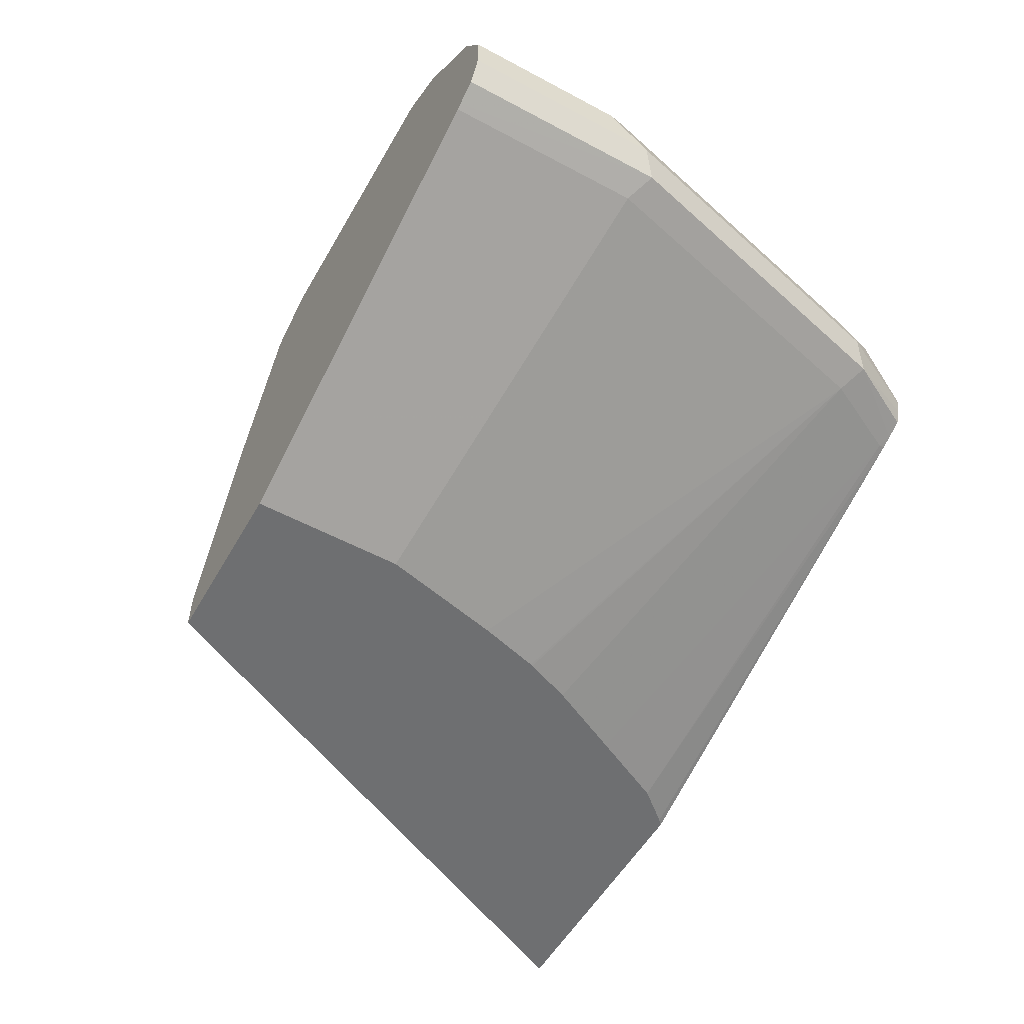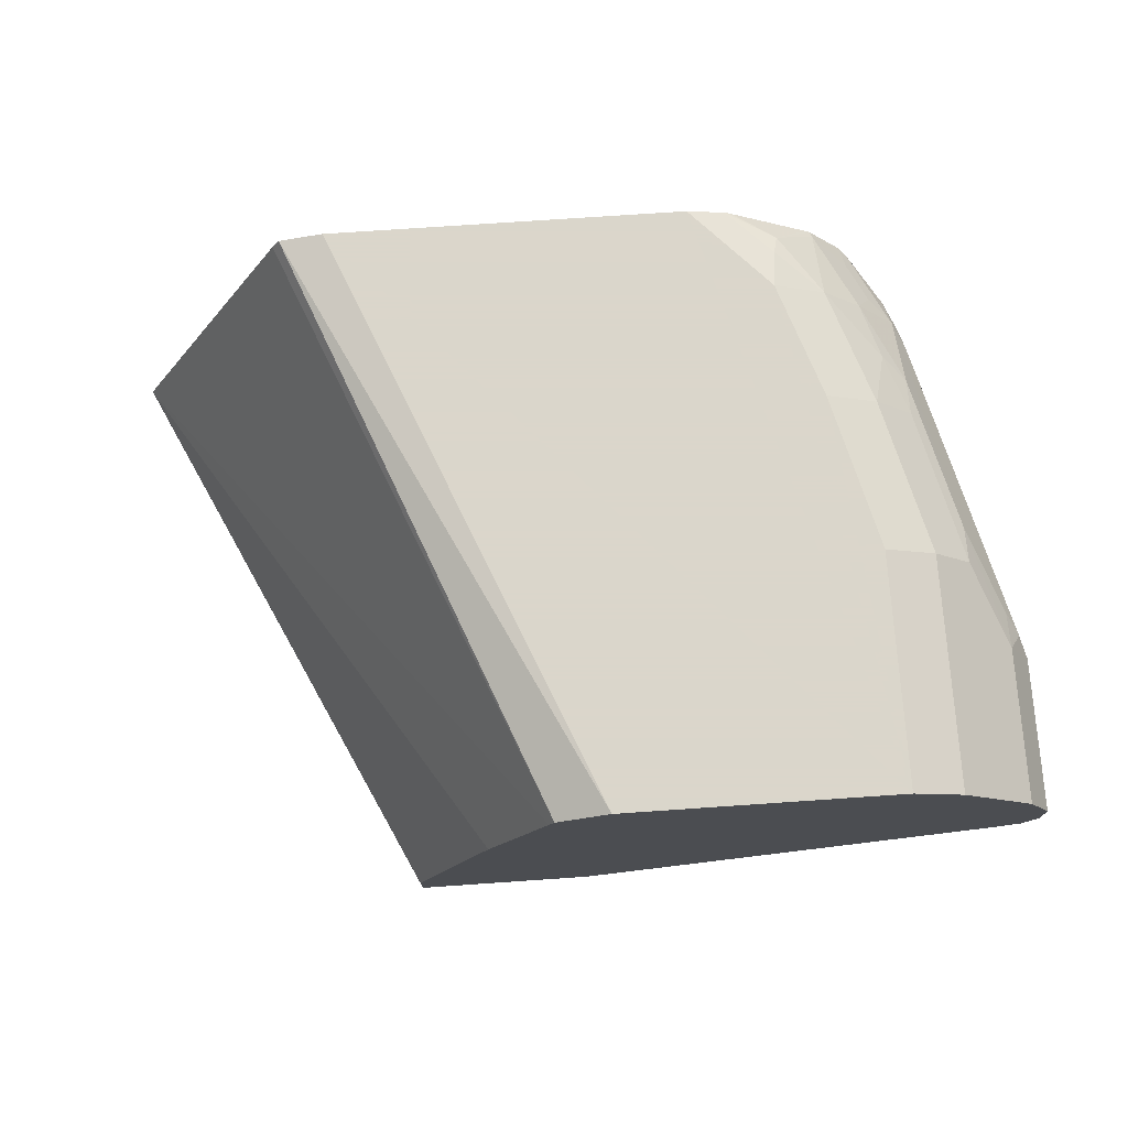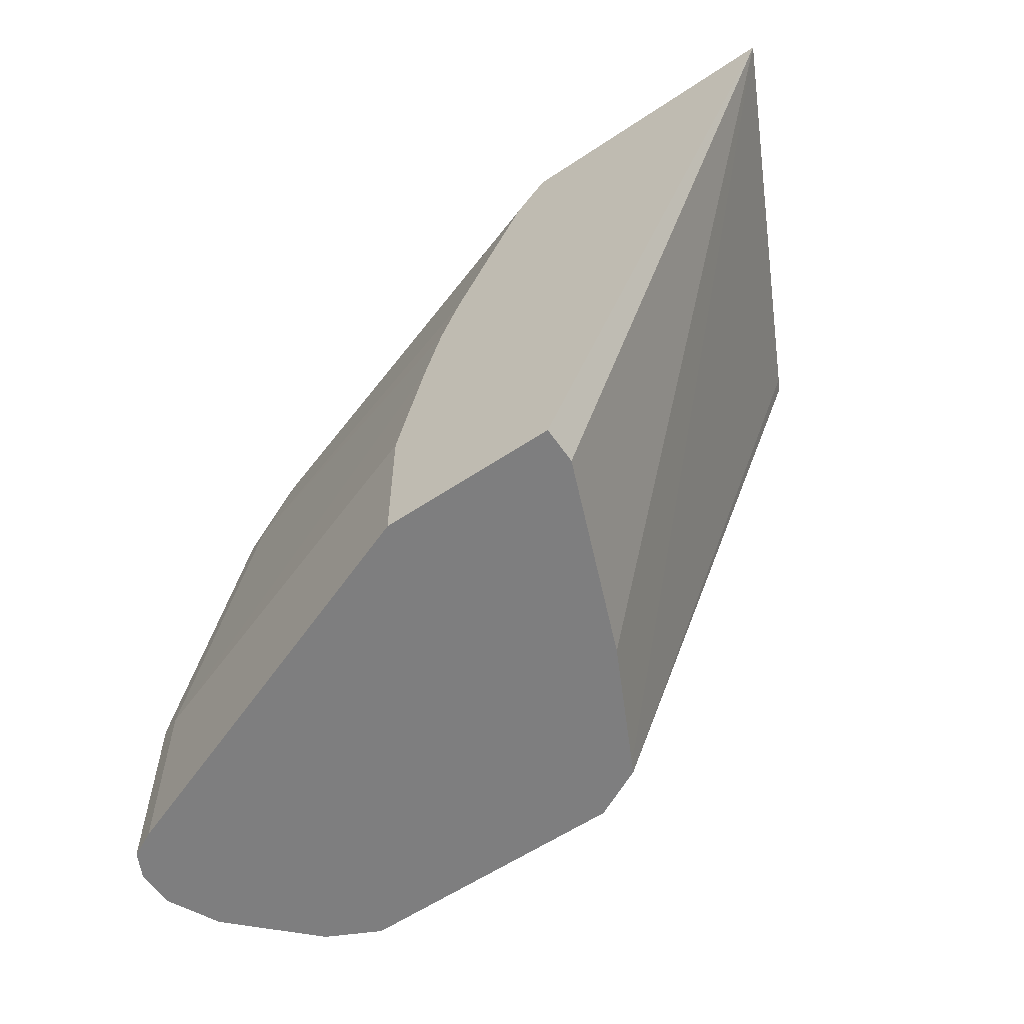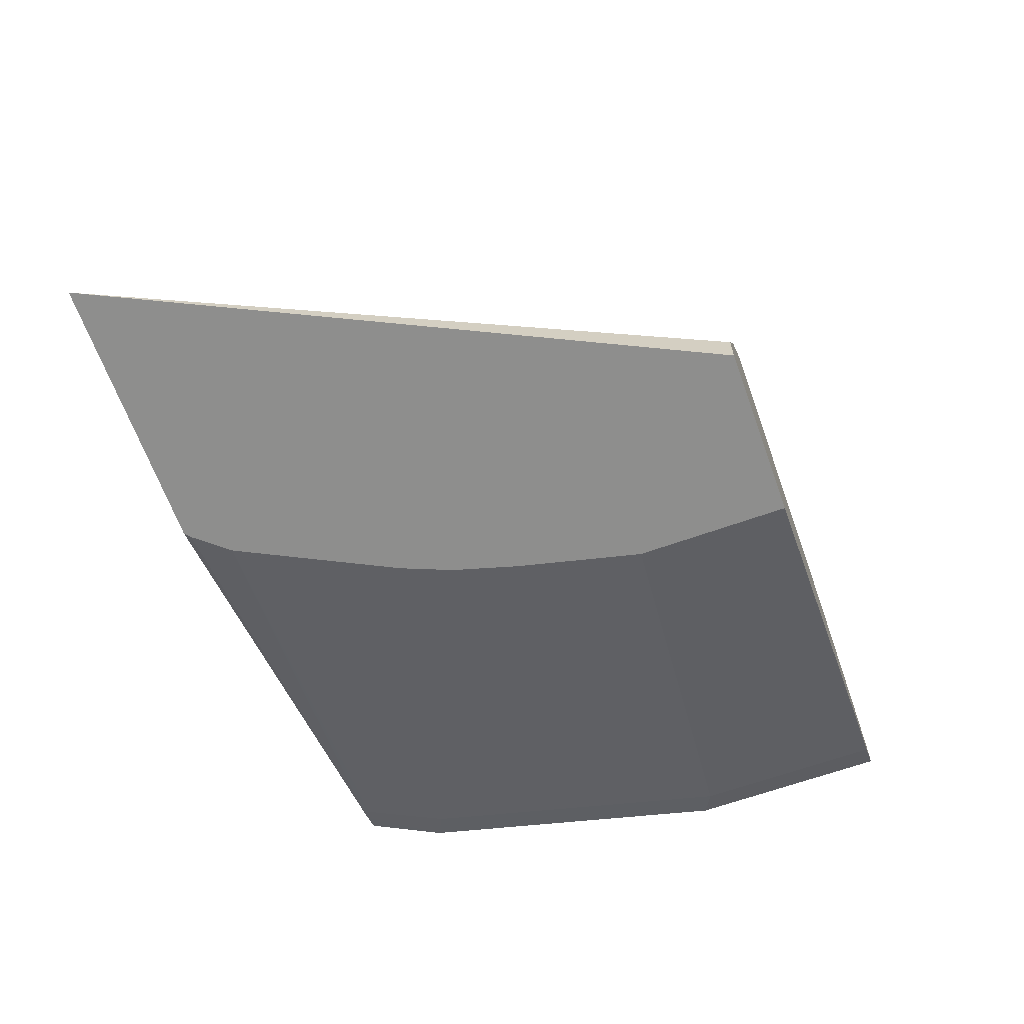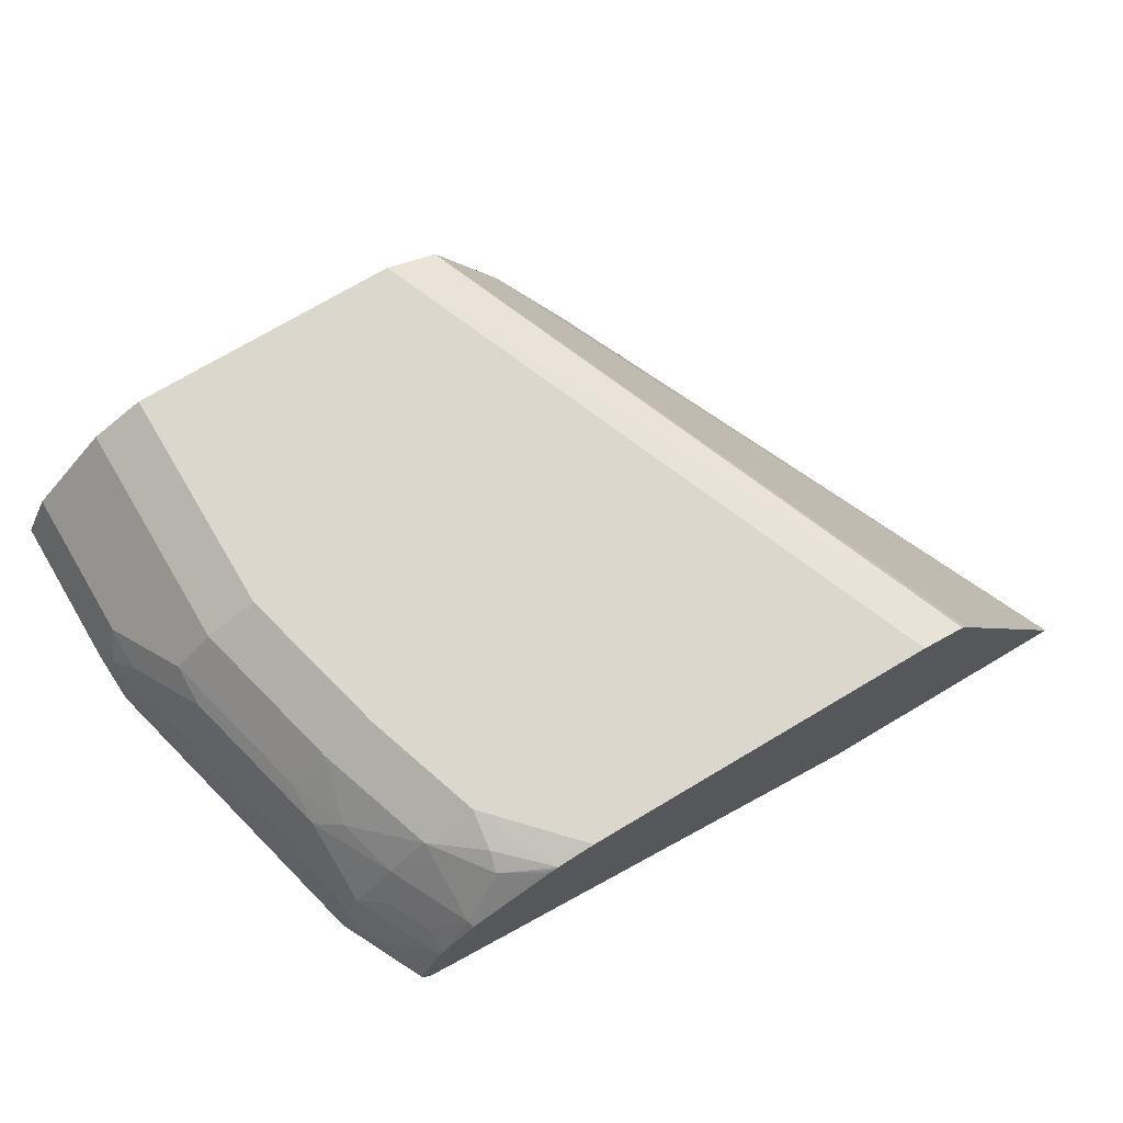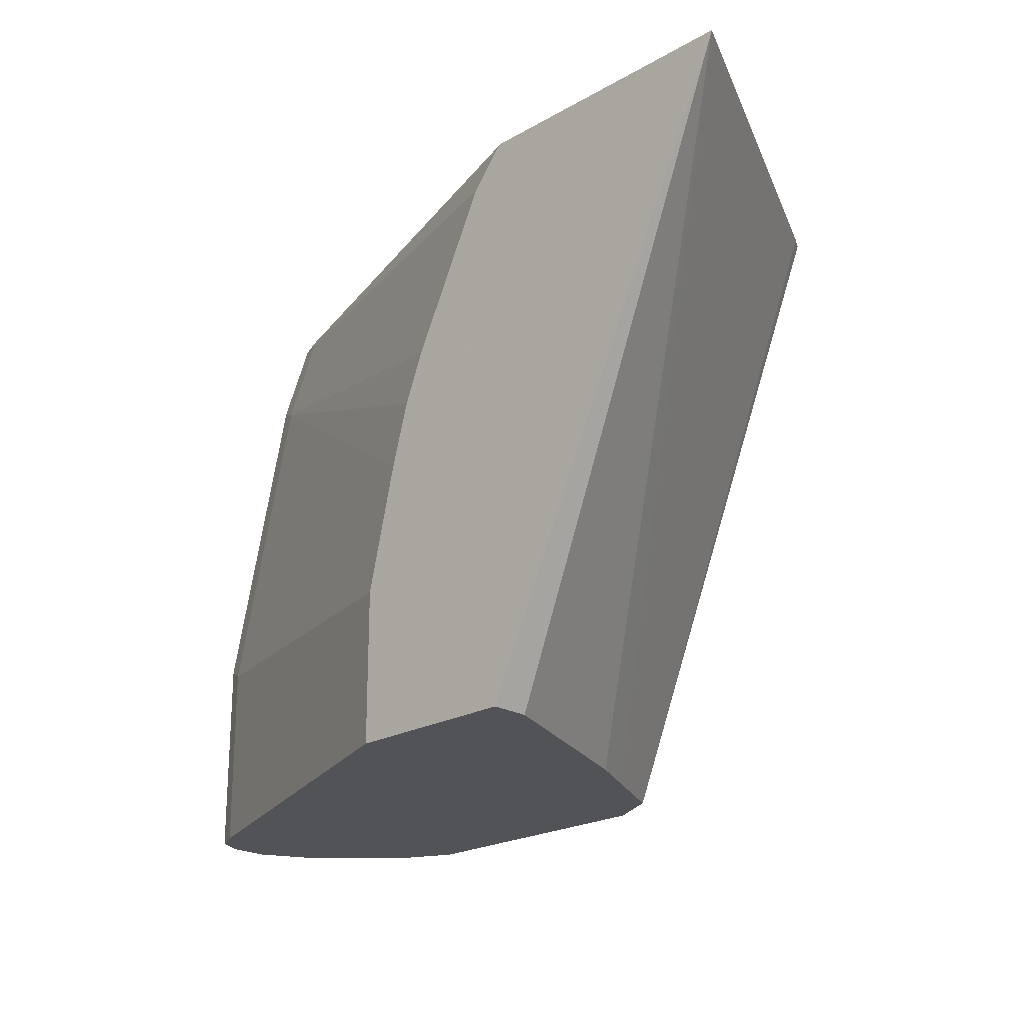
<metadata>
{"format":"obj","ext":"obj","renderer":"f3d","projection":"perspective","resolution":1024,"background":"white","views":[{"elev":-54.6,"azim":-119.5,"up":"+Y"},{"elev":73.7,"azim":176.1,"up":"+Y"},{"elev":-59.5,"azim":34.4,"up":"+Z"},{"elev":-64.9,"azim":109.8,"up":"+Y"},{"elev":73.3,"azim":-30.7,"up":"+Y"},{"elev":-22.0,"azim":44.8,"up":"+Z"}]}
</metadata>
<code>
v -0.6138 0.699 0.001239
v -0.6138 0.716 0.001239
v -0.6081 0.6876 0.001239
v -0.6138 0.699 0.08525
v -0.6138 0.716 0.0682
v -0.6024 0.7388 0.001239
v -0.6081 0.6876 0.09094
v -0.5992 0.6832 0.001239
v -0.5797 0.699 0.2216
v -0.5797 0.716 0.2046
v -0.5754 0.7246 0.2131
v -0.6095 0.7246 0.07673
v -0.6024 0.7388 0.0682
v -0.5683 0.7729 0.001239
v -0.5967 0.682 0.08525
v -0.5797 0.682 0.1534
v -0.574 0.6876 0.2273
v -0.5967 0.682 0.001239
v -0.5754 0.7075 0.2301
v -0.5601 0.694 0.2582
v -0.5613 0.699 0.2582
v -0.569 0.716 0.2387
v -0.569 0.7331 0.2216
v -0.5754 0.7416 0.179
v -0.586 0.7501 0.1194
v -0.5924 0.7416 0.1108
v -0.6031 0.7331 0.08525
v -0.5853 0.7558 0.1023
v -0.5683 0.7729 0.1023
v -0.5455 0.7842 0.001239
v -0.4179 0.6142 0.06865
v -0.4053 0.6142 0.1212
v -0.4048 0.6142 0.1231
v -0.5626 0.682 0.2216
v -0.5455 0.682 0.2557
v -0.5505 0.6844 0.2582
v -0.5578 0.6874 0.2582
v -0.4179 0.6142 0.001239
v -0.5613 0.7015 0.2582
v -0.5513 0.7306 0.2582
v -0.5519 0.7331 0.2557
v -0.569 0.7501 0.1875
v -0.5488 0.7356 0.2582
v -0.5583 0.7416 0.2301
v -0.5512 0.7558 0.2216
v -0.5683 0.7558 0.1705
v -0.5512 0.7729 0.1705
v -0.5455 0.7842 0.1023
v -0.4262 0.7842 0.001239
v -0.397 0.6142 0.1506
v -0.3966 0.6142 0.1516
v -0.388 0.6142 0.173
v -0.5455 0.6825 0.2582
v -0.371 0.6142 0.2071
v -0.3539 0.6142 0.2412
v -0.341 0.6142 0.001239
v -0.5583 0.7587 0.1961
v -0.5498 0.7416 0.2472
v -0.5334 0.755 0.2582
v -0.5342 0.7558 0.2557
v -0.5342 0.7729 0.2216
v -0.5228 0.7785 0.2216
v -0.5114 0.7842 0.2216
v -0.5285 0.7842 0.1705
v -0.3215 0.7842 0.2582
v -0.3069 0.781 0.2582
v -0.3023 0.78 0.2582
v -0.4035 0.7729 0.001239
v -0.3414 0.6142 0.256
v -0.3387 0.6142 0.2582
v -0.341 0.6308 0.001239
v -0.2183 0.6142 0.2582
v -0.5313 0.7566 0.2582
v -0.5157 0.7757 0.2472
v -0.5136 0.78 0.2387
v -0.4937 0.7806 0.2582
v -0.4773 0.7842 0.2582
v -0.2989 0.7742 0.2582
v -0.4013 0.7684 0.001239
v -0.3751 0.716 0.001239
v -0.2886 0.7539 0.2582
v -0.3864 0.7388 0.001239
v -0.4972 0.7787 0.2582
v -0.4954 0.7798 0.2582
f 31 55 54
f 31 69 55
f 31 54 52
f 35 53 36
f 31 72 70
f 31 52 51
f 31 56 72
f 31 70 69
f 31 51 50
f 34 52 54
f 31 33 32
f 33 50 34
f 34 50 51
f 34 51 52
f 34 54 35
f 35 54 55
f 31 38 56
f 31 50 33
f 30 65 49
f 22 40 41
f 30 63 77
f 20 40 39
f 35 55 53
f 20 39 21
f 22 39 40
f 22 41 23
f 23 41 43
f 23 43 44
f 23 44 45
f 23 45 42
f 24 42 25
f 25 42 46
f 25 46 28
f 28 46 47
f 28 47 29
f 29 47 48
f 30 48 64
f 30 64 63
f 30 77 65
f 40 43 41
f 72 79 81
f 42 57 46
f 60 74 61
f 61 74 75
f 61 75 62
f 62 75 63
f 63 75 76
f 63 76 77
f 67 78 68
f 68 78 79
f 71 80 72
f 72 80 82
f 72 82 79
f 73 83 74
f 74 83 84
f 74 84 76
f 74 76 75
f 78 81 79
f 20 43 40
f 59 74 60
f 42 45 57
f 59 73 74
f 53 69 70
f 43 58 44
f 43 59 60
f 43 60 58
f 44 58 45
f 45 58 60
f 45 60 61
f 45 61 57
f 46 57 47
f 47 57 61
f 47 61 62
f 47 62 63
f 47 63 64
f 47 64 48
f 49 65 66
f 49 66 67
f 49 67 68
f 53 55 69
f 56 71 72
f 20 59 43
f 15 31 32
f 20 83 73
f 4 7 17
f 4 17 9
f 4 9 10
f 4 10 11
f 4 11 5
f 5 12 13
f 5 11 12
f 6 13 29
f 6 29 14
f 7 8 15
f 7 15 16
f 7 16 17
f 8 18 15
f 9 19 10
f 9 17 20
f 9 20 21
f 9 21 19
f 3 8 7
f 10 19 11
f 2 13 6
f 1 4 5
f 20 73 59
f 1 2 6
f 1 6 14
f 1 14 30
f 1 30 49
f 1 49 68
f 1 68 79
f 1 79 82
f 1 82 80
f 1 80 71
f 1 71 56
f 1 56 38
f 1 38 18
f 1 18 8
f 1 8 3
f 1 3 7
f 1 7 4
f 1 5 2
f 11 19 22
f 2 5 13
f 11 23 42
f 17 36 37
f 17 37 20
f 19 21 39
f 19 39 22
f 20 37 36
f 20 36 53
f 20 70 72
f 20 72 81
f 20 81 78
f 20 78 67
f 20 67 66
f 20 66 65
f 20 65 77
f 20 77 76
f 20 76 84
f 11 22 23
f 20 84 83
f 17 35 36
f 17 34 35
f 20 53 70
f 16 33 34
f 11 42 24
f 11 24 25
f 11 25 26
f 11 26 12
f 12 26 25
f 12 25 27
f 13 27 25
f 13 25 28
f 13 28 29
f 12 27 13
f 14 48 30
f 15 18 38
f 15 38 31
f 15 32 33
f 15 33 16
f 16 34 17
f 14 29 48

</code>
